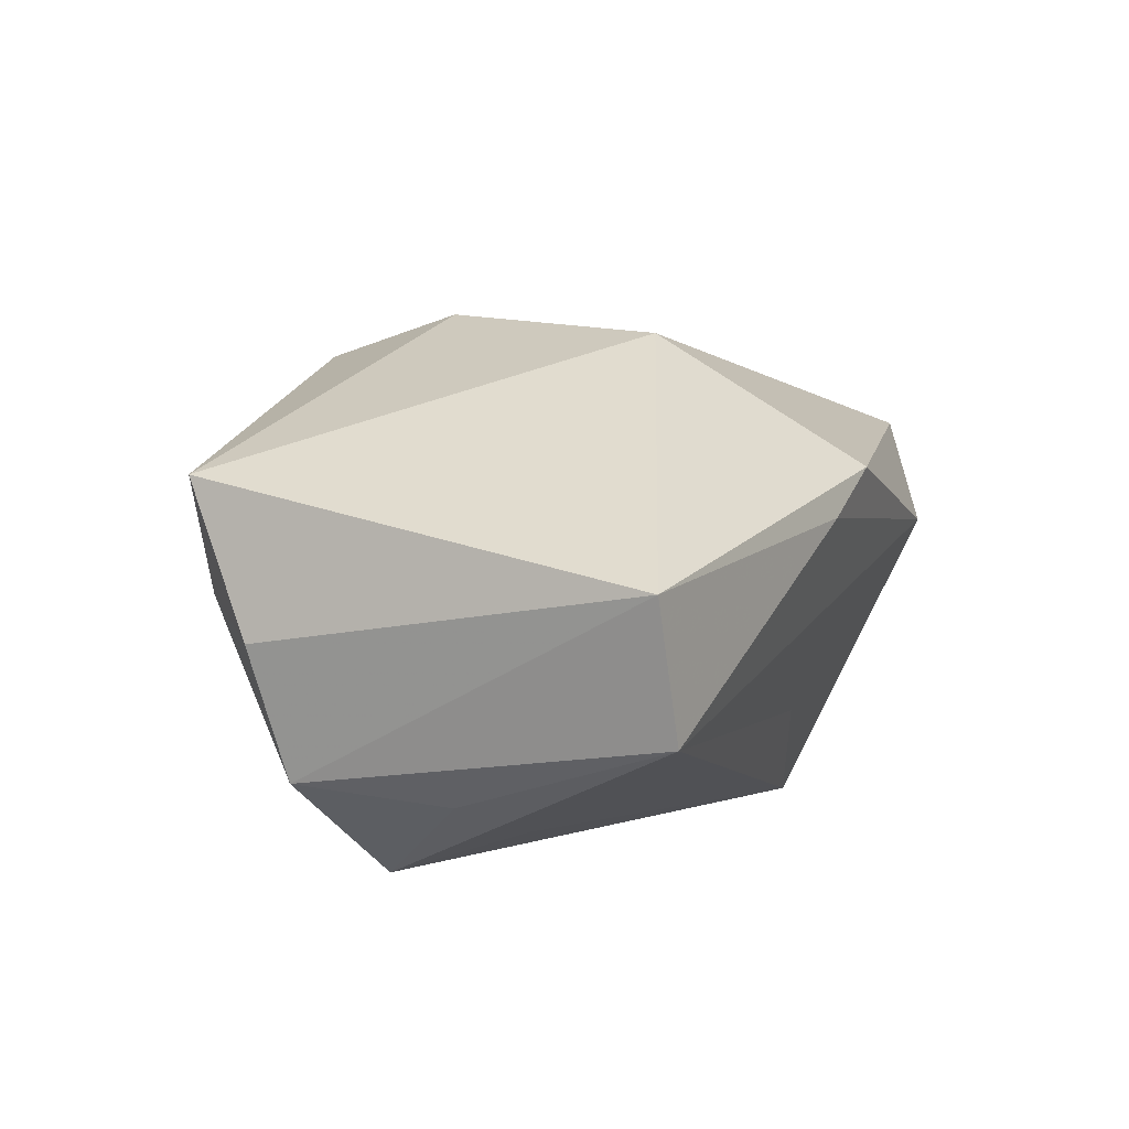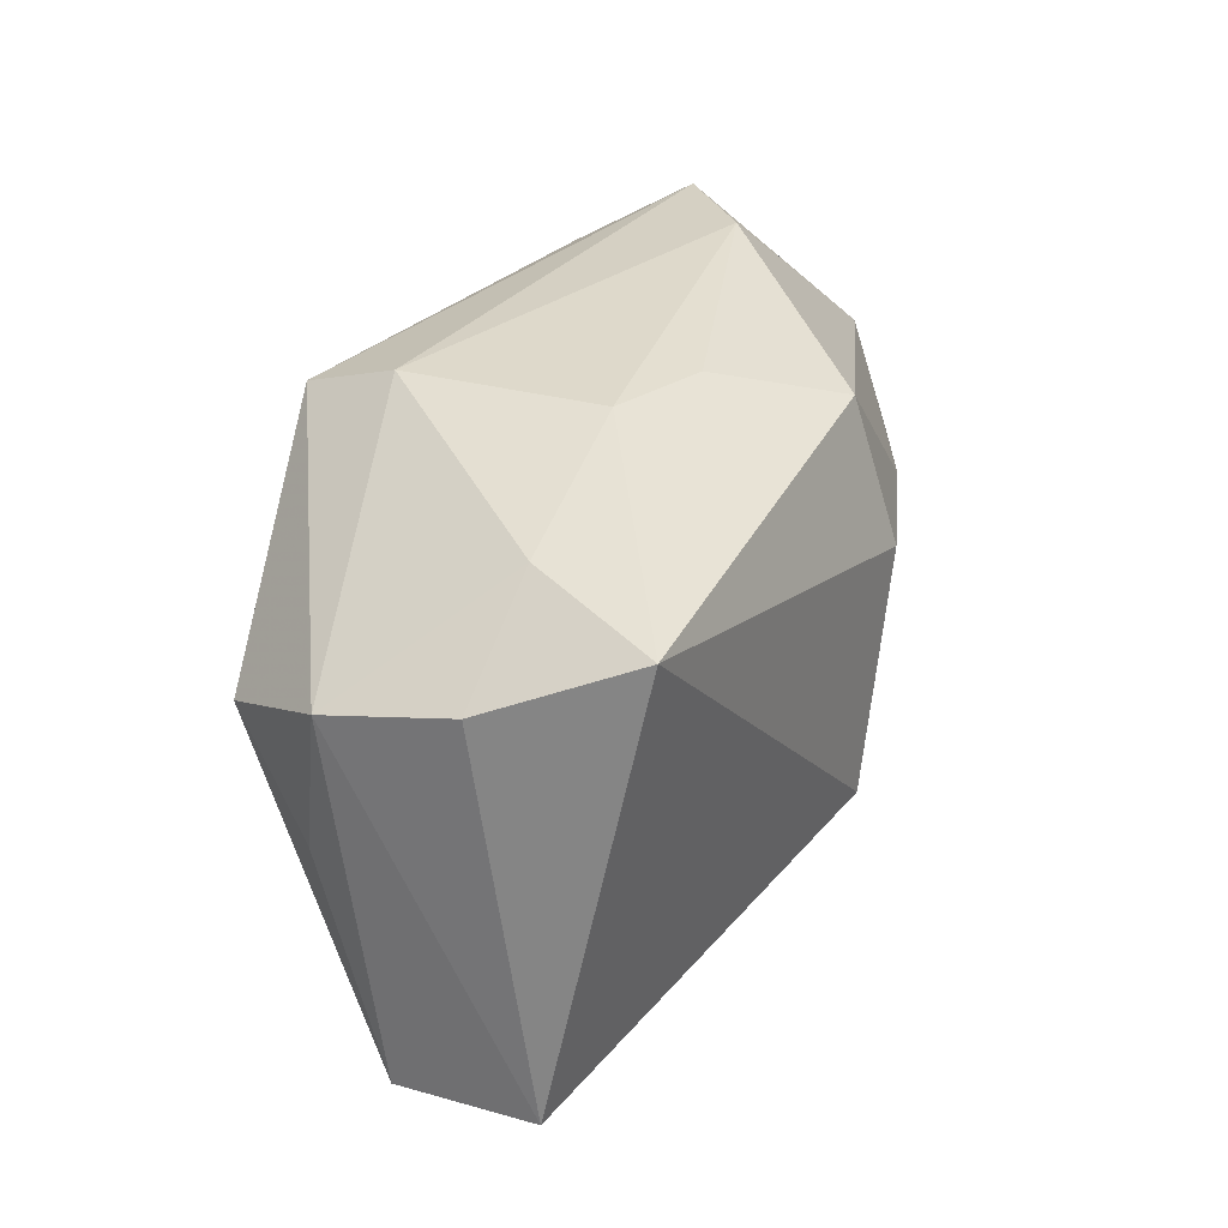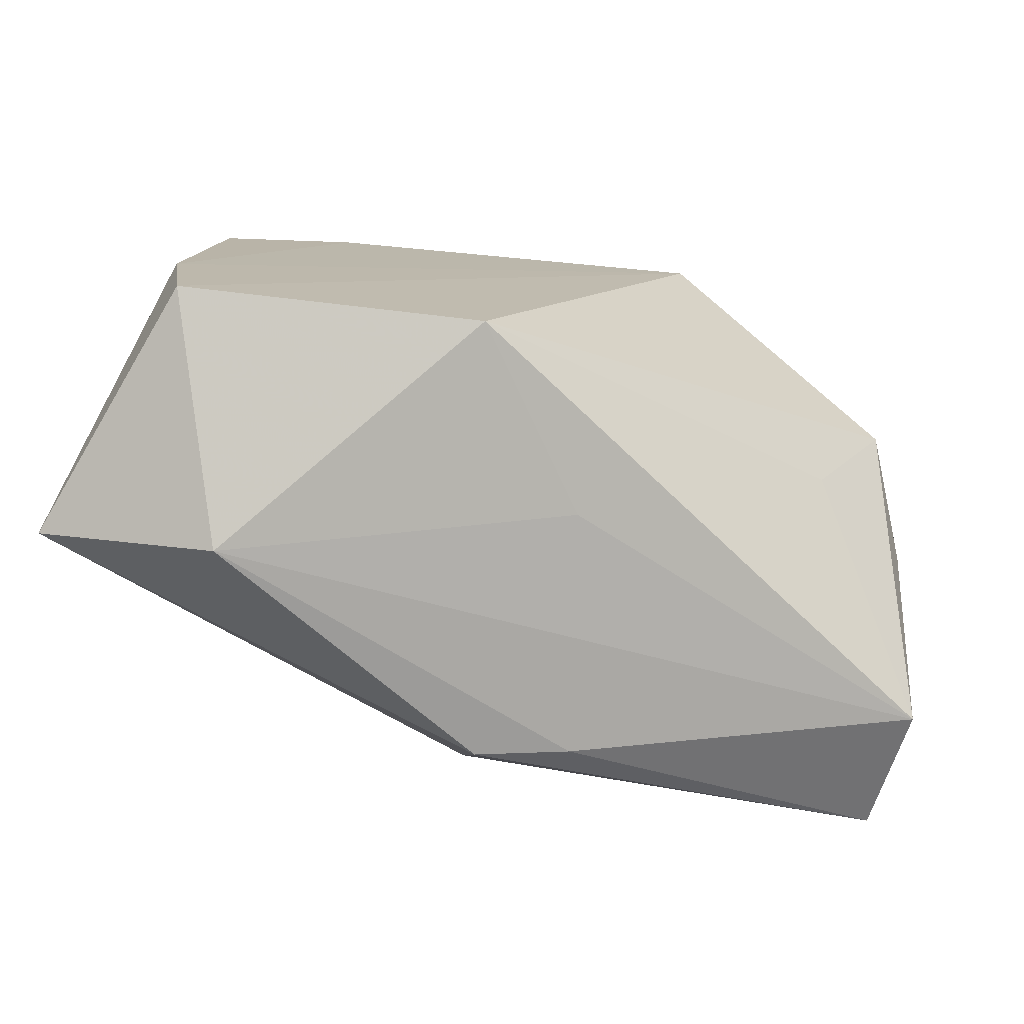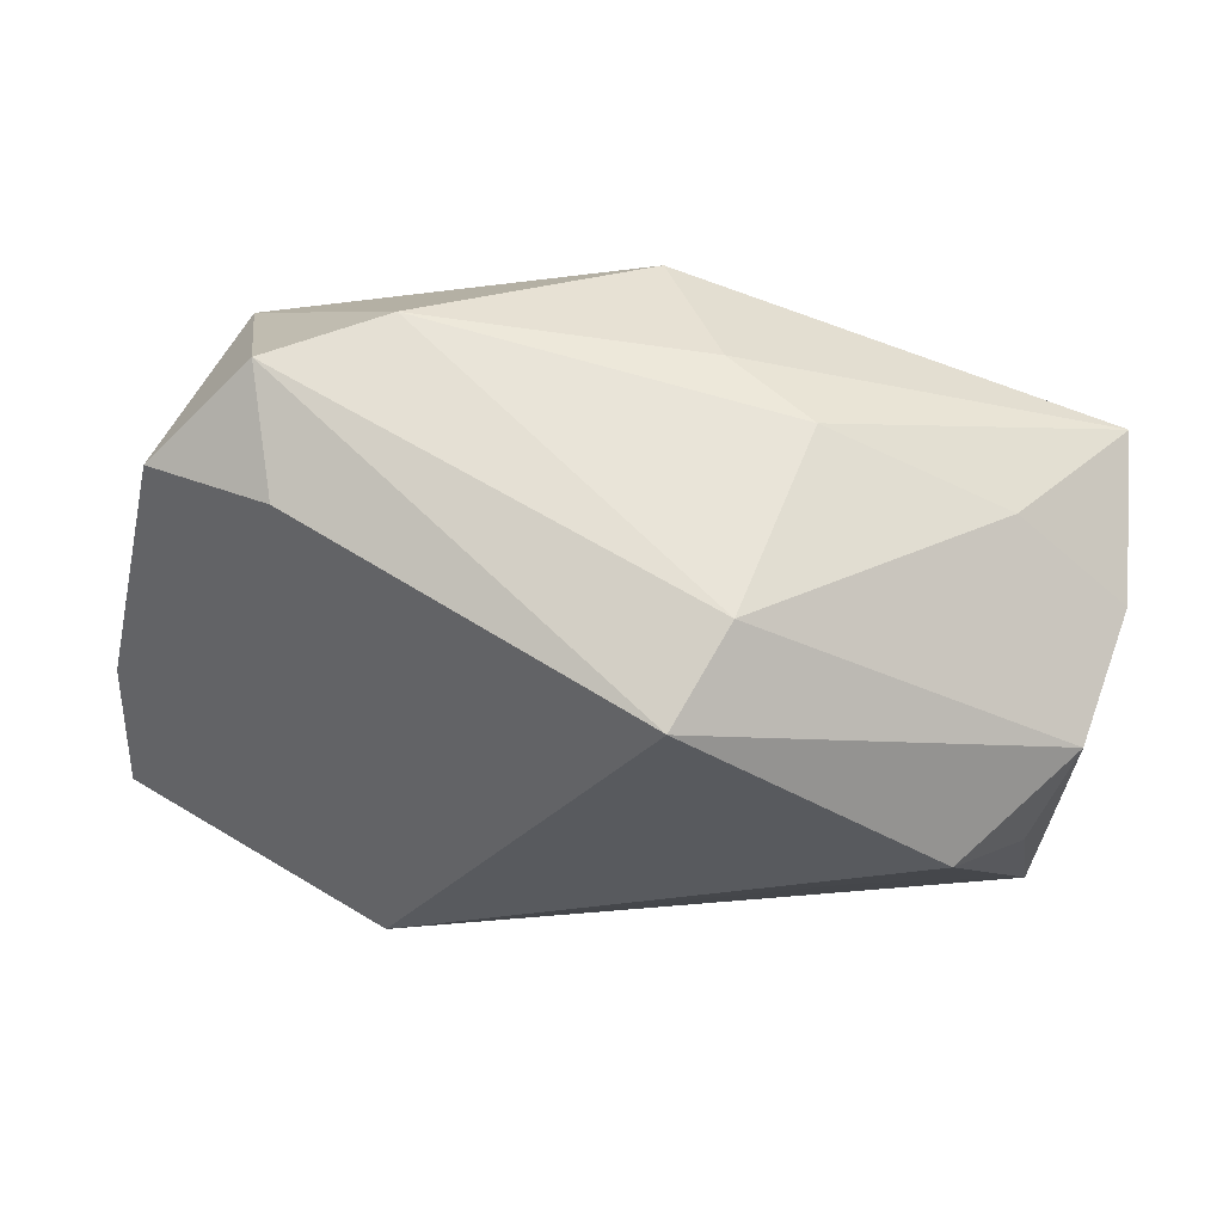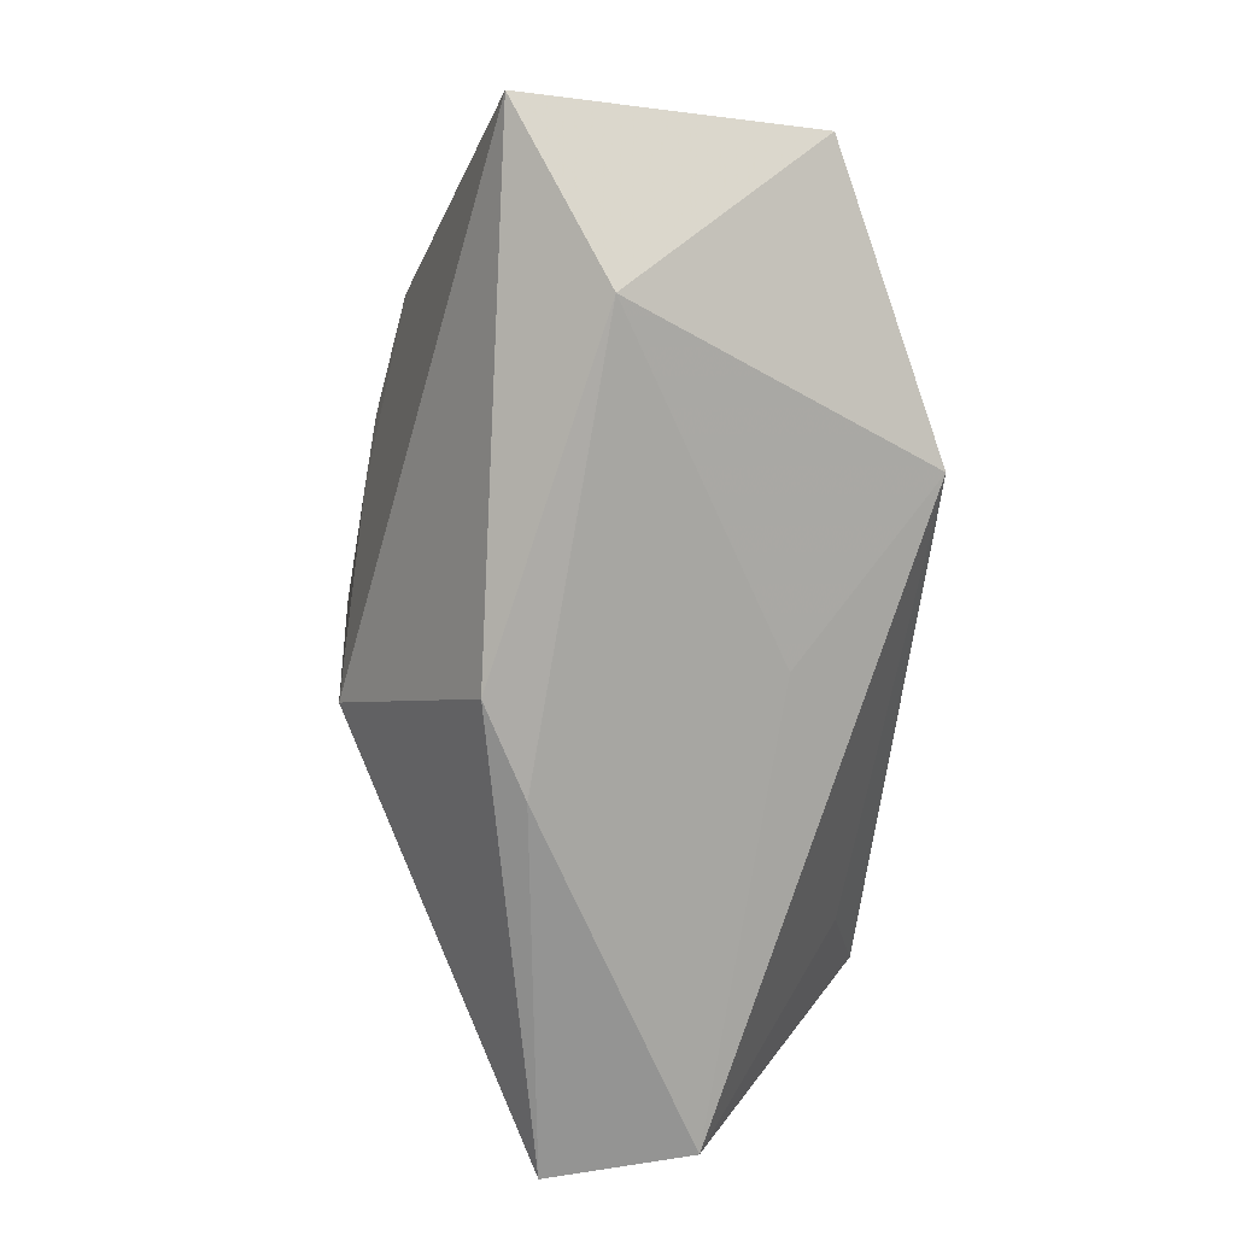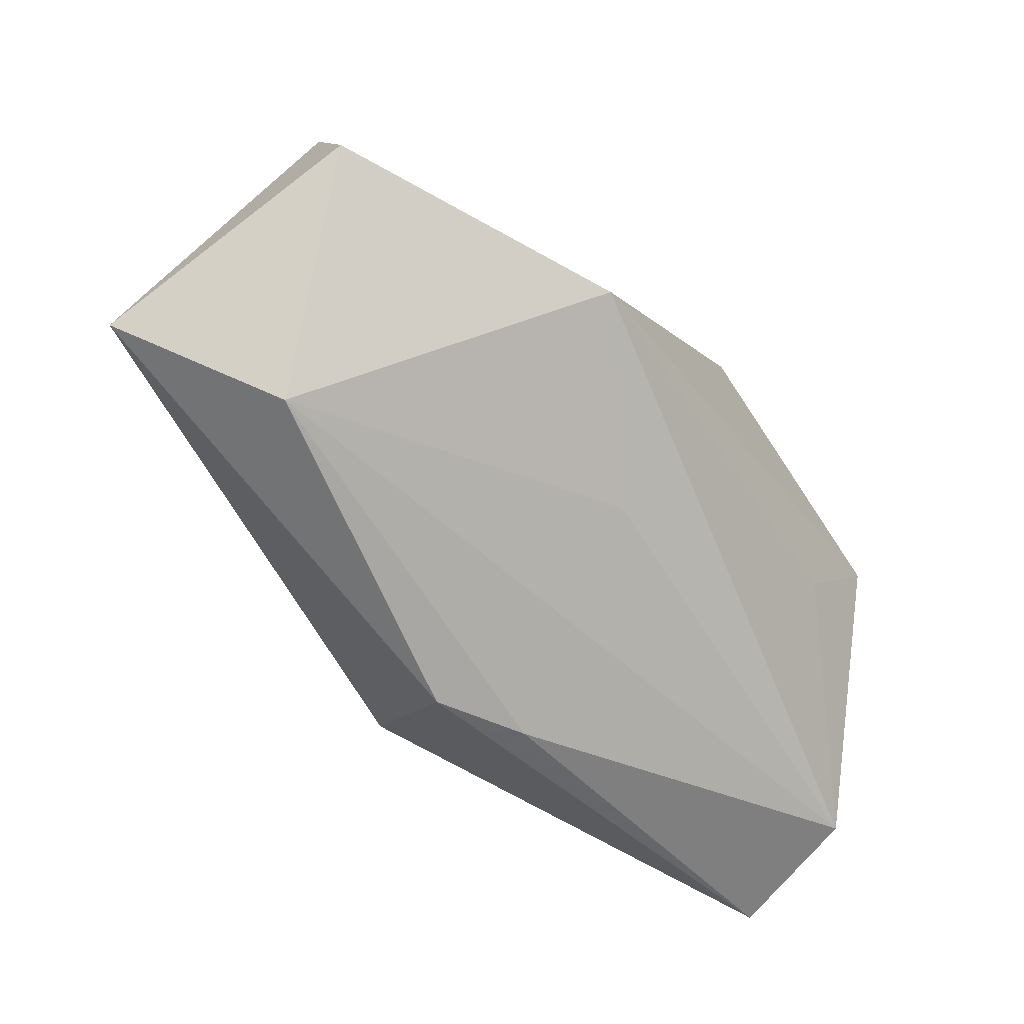
<metadata>
{"format":"obj","ext":"obj","renderer":"f3d","projection":"perspective","resolution":1024,"background":"white","views":[{"elev":5.5,"azim":-72.5,"up":"+Z"},{"elev":28.6,"azim":-79.6,"up":"+Y"},{"elev":-61.2,"azim":149.2,"up":"+Y"},{"elev":58.6,"azim":-173.1,"up":"+Y"},{"elev":-79.9,"azim":84.4,"up":"+Y"},{"elev":-69.5,"azim":126.8,"up":"+Y"}]}
</metadata>
<code>
v -0.02936 0.006004 -0.02267
v -0.03805 -0.02092 -0.009555
v -0.0314 0.02071 0.0002882
v -0.007434 -0.01062 0.02193
v -0.007158 0.02214 -0.02267
v -0.002189 -0.02858 0.01018
v -0.0356 -0.001968 -0.01558
v -0.01564 0.0257 0.003241
v -0.04157 -0.0202 0.002643
v 0.02711 0.02815 0.002458
v -0.04004 0.01852 0.01074
v 0.01347 0.008373 0.02245
v 0.04051 -0.003883 -0.007895
v 0.02763 -0.02858 0.003355
v 0.03555 0.01999 -0.00281
v -0.002237 0.02216 0.01978
v -0.04099 0.01343 -0.002431
v 0.01614 -0.01741 -0.02267
v 0.04083 -0.02343 0.01255
v -0.009794 -0.02745 0.006181
v 0.03802 0.0004689 0.004107
v 0.03559 0.01058 0.00602
v 0.03133 0.01477 0.01672
v 0.02394 0.007133 0.02071
v -0.008103 0.02577 0.008704
v 0.007597 0.002778 0.02245
v -0.002937 0.0098 0.02369
v 0.04038 -0.01648 -0.01158
v 0.01688 0.02857 0.007717
v -0.0231 -0.004224 -0.01986
v 0.0005244 -0.02143 -0.01234
v 0.02438 0.02331 -0.0074
v -0.01108 0.02534 -0.0144
v -0.03826 0.01093 -0.01386
f 32 13 5
f 5 13 28
f 4 6 19
f 19 6 14
f 14 28 19
f 19 28 13
f 24 19 23
f 9 6 4
f 4 11 9
f 20 2 14
f 14 6 20
f 20 9 2
f 6 9 20
f 34 33 5
f 2 9 34
f 27 11 4
f 18 28 14
f 2 30 18
f 5 28 18
f 29 23 10
f 10 33 29
f 10 32 5
f 5 33 10
f 21 19 13
f 29 33 8
f 33 34 3
f 11 8 3
f 3 8 33
f 17 9 11
f 17 34 9
f 11 3 17
f 17 3 34
f 26 27 4
f 4 19 26
f 26 19 24
f 16 23 29
f 11 27 16
f 1 30 2
f 1 34 5
f 5 18 1
f 1 18 30
f 14 2 31
f 31 18 14
f 2 18 31
f 15 10 23
f 15 21 13
f 13 32 15
f 32 10 15
f 12 16 27
f 12 26 24
f 27 26 12
f 24 23 12
f 23 16 12
f 25 8 11
f 11 16 25
f 29 8 25
f 25 16 29
f 2 34 7
f 7 1 2
f 34 1 7
f 22 15 23
f 21 15 22
f 22 23 19
f 19 21 22

</code>
